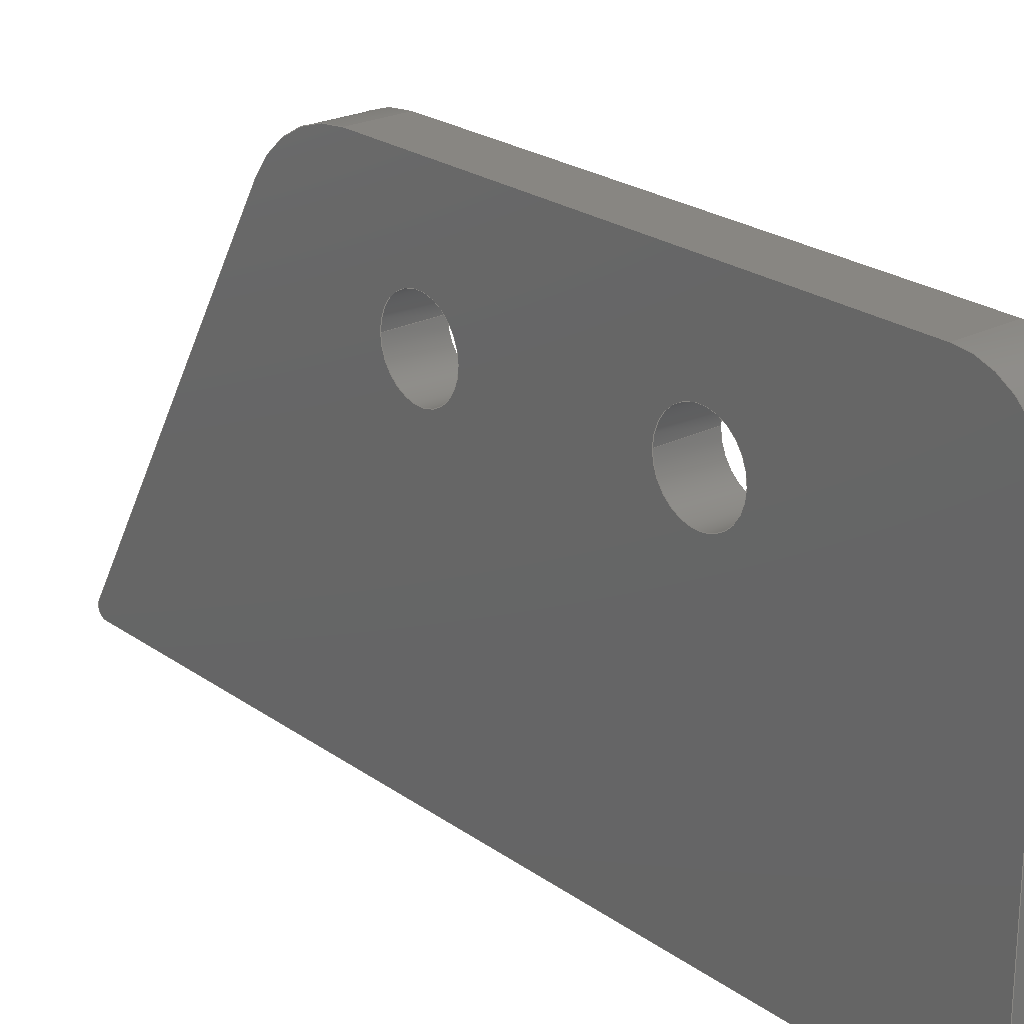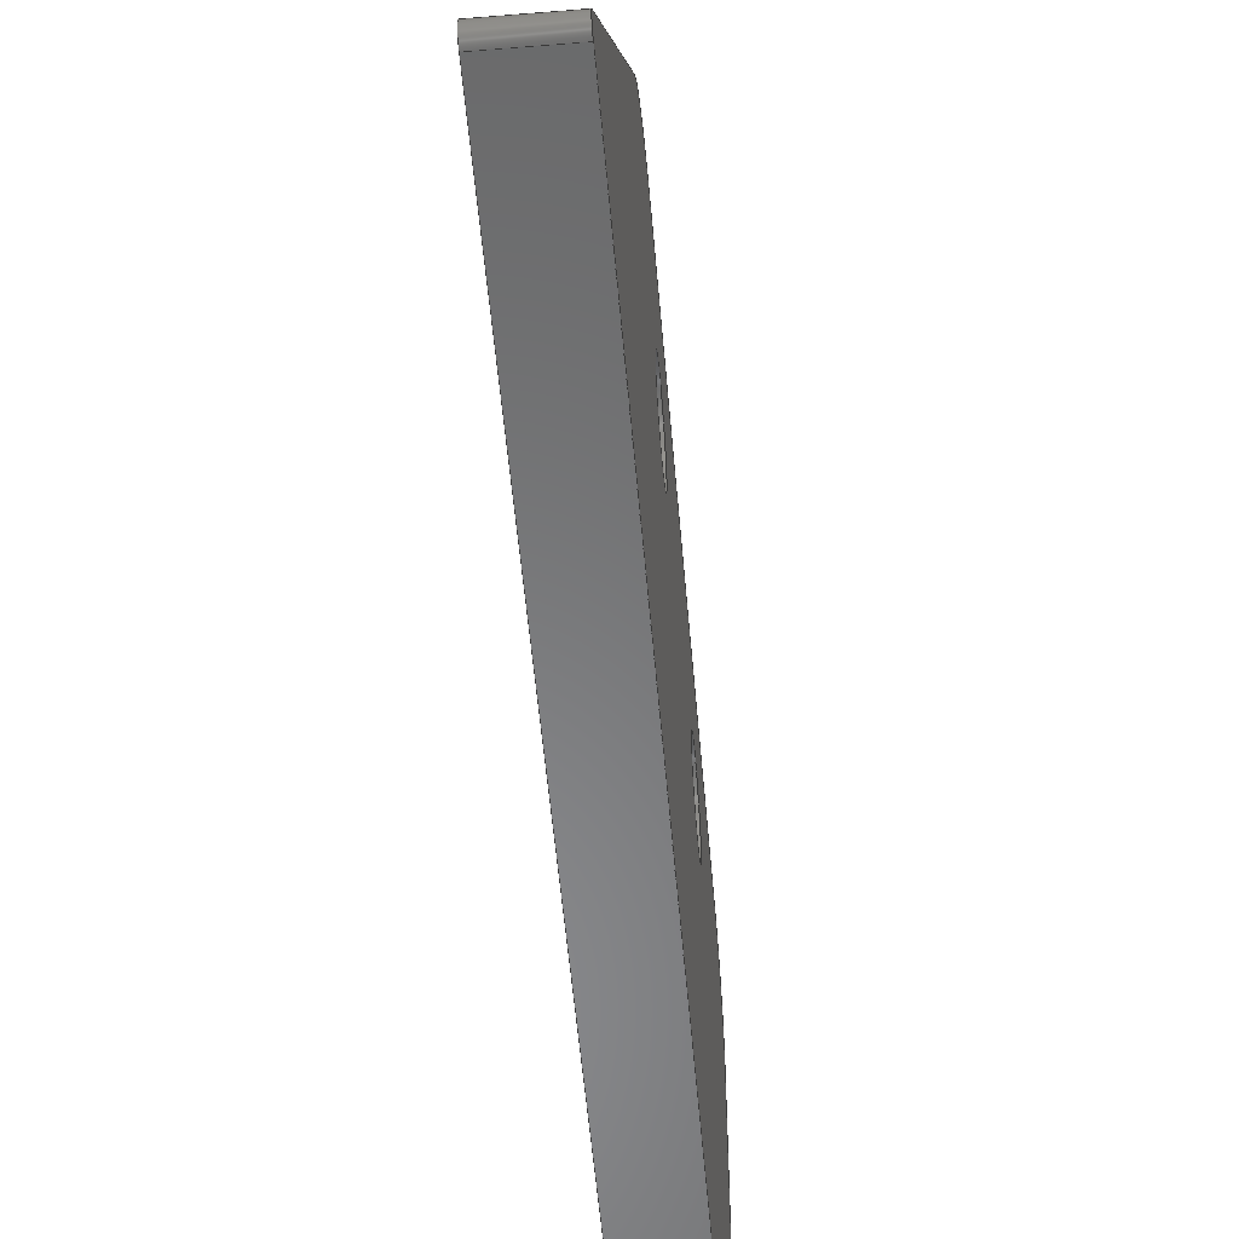
<metadata>
{"format":"iges","ext":"igs","renderer":"f3d","projection":"perspective","resolution":1024,"background":"white","views":[{"elev":23.4,"azim":-40.3,"up":"+Z"},{"elev":-55.2,"azim":-175.1,"up":"+Z"}]}
</metadata>
<code>
START RECORD GO HERE.
1H,,1H;,20HCNEXT - IGES PRODUCT,36H20M_AE_12002 (chape cable avant).igs,
44HIBM CATIA IGES - CATIA Version 5 Release 19 ,27HCATIA Version 5 Relea
se 19 ,32,75,6,75,15,8HAE_12002,1,2,2HMM,1000,1,15H2.02e+07,
0.001,1e+04,5Hmik75,15HLAPTOP-SUH344G9,11,0,15H2.02e+07,;
     110       1       0       0       0       0       0       001010001
     110       0       0       1       0                               0
     110       2       0       0       0       0       0       001010001
     110       0       0       2       0                               0
     120       4       0       0       0       0       0       001010001
     120       0       0       1       0                               0
     110       5       0       0       0       0       0       001010001
     110       0       0       2       0                               0
     124       7       0       0       0       0       0       001020201
     124       0       0       2       0                               0
     100       9       0       0       0       0       9       001010001
     100       0       0       1       0                               0
     110      10       0       0       0       0       0       001010001
     110       0       0       1       0                               0
     124      11       0       0       0       0       0       001020201
     124       0       0       2       0                               0
     100      13       0       0       0       0      15       001010001
     100       0       0       1       0                               0
     102      14       0       0       0       0       0       001010001
     102       0       0       1       0                               0
     142      15       0       0       0       0       0       001010001
     142       0       0       1       0                               0
     144      16       0       0   10000       0       0       000000000
     144       0       0       1       0                PartBody       0
     108      17       0       0       0       0       0       001010001
     108       0       0       1       0                               0
     110      18       0       0       0       0       0       001010001
     110       0       0       1       0                               0
     110      19       0       0       0       0       0       001010001
     110       0       0       1       0                               0
     110      20       0       0       0       0       0       001010001
     110       0       0       1       0                               0
     110      21       0       0       0       0       0       001010001
     110       0       0       1       0                               0
     102      22       0       0       0       0       0       001010001
     102       0       0       1       0                               0
     142      23       0       0       0       0       0       001010001
     142       0       0       1       0                               0
     144      24       0       0   10000       0       0       000000000
     144       0       0       1       0                PartBody       0
     110      25       0       0       0       0       0       001010001
     110       0       0       1       0                               0
     110      26       0       0       0       0       0       001010001
     110       0       0       1       0                               0
     120      27       0       0       0       0       0       001010001
     120       0       0       1       0                               0
     110      28       0       0       0       0       0       001010001
     110       0       0       1       0                               0
     124      29       0       0       0       0       0       001020201
     124       0       0       1       0                               0
     100      30       0       0       0       0      49       001010001
     100       0       0       1       0                               0
     110      31       0       0       0       0       0       001010001
     110       0       0       1       0                               0
     124      32       0       0       0       0       0       001020201
     124       0       0       1       0                               0
     100      33       0       0       0       0      55       001010001
     100       0       0       1       0                               0
     102      34       0       0       0       0       0       001010001
     102       0       0       1       0                               0
     142      35       0       0       0       0       0       001010001
     142       0       0       1       0                               0
     144      36       0       0   10000       0       0       000000000
     144       0       0       1       0                PartBody       0
     110      37       0       0       0       0       0       001010001
     110       0       0       1       0                               0
     110      38       0       0       0       0       0       001010001
     110       0       0       1       0                               0
     120      39       0       0       0       0       0       001010001
     120       0       0       1       0                               0
     124      40       0       0       0       0       0       001020201
     124       0       0       1       0                               0
     100      41       0       0       0       0      71       001010001
     100       0       0       1       0                               0
     110      42       0       0       0       0       0       001010001
     110       0       0       1       0                               0
     124      43       0       0       0       0       0       001020201
     124       0       0       1       0                               0
     100      44       0       0       0       0      77       001010001
     100       0       0       1       0                               0
     110      45       0       0       0       0       0       001010001
     110       0       0       1       0                               0
     102      46       0       0       0       0       0       001010001
     102       0       0       1       0                               0
     142      47       0       0       0       0       0       001010001
     142       0       0       1       0                               0
     144      48       0       0   10000       0       0       000000000
     144       0       0       1       0                PartBody       0
     110      49       0       0       0       0       0       001010001
     110       0       0       1       0                               0
     110      50       0       0       0       0       0       001010001
     110       0       0       1       0                               0
     120      51       0       0       0       0       0       001010001
     120       0       0       1       0                               0
     124      52       0       0       0       0       0       001020201
     124       0       0       1       0                               0
     100      53       0       0       0       0      95       001010001
     100       0       0       1       0                               0
     110      54       0       0       0       0       0       001010001
     110       0       0       1       0                               0
     124      55       0       0       0       0       0       001020201
     124       0       0       1       0                               0
     100      56       0       0       0       0     101       001010001
     100       0       0       1       0                               0
     110      57       0       0       0       0       0       001010001
     110       0       0       1       0                               0
     102      58       0       0       0       0       0       001010001
     102       0       0       1       0                               0
     142      59       0       0       0       0       0       001010001
     142       0       0       1       0                               0
     144      60       0       0   10000       0       0       000000000
     144       0       0       1       0                PartBody       0
     110      61       0       0       0       0       0       001010001
     110       0       0       1       0                               0
     110      62       0       0       0       0       0       001010001
     110       0       0       1       0                               0
     120      63       0       0       0       0       0       001010001
     120       0       0       1       0                               0
     124      64       0       0       0       0       0       001020201
     124       0       0       1       0                               0
     100      65       0       0       0       0     119       001010001
     100       0       0       1       0                               0
     110      66       0       0       0       0       0       001010001
     110       0       0       1       0                               0
     124      67       0       0       0       0       0       001020201
     124       0       0       1       0                               0
     100      68       0       0       0       0     125       001010001
     100       0       0       1       0                               0
     110      69       0       0       0       0       0       001010001
     110       0       0       1       0                               0
     102      70       0       0       0       0       0       001010001
     102       0       0       1       0                               0
     142      71       0       0       0       0       0       001010001
     142       0       0       1       0                               0
     144      72       0       0   10000       0       0       000000000
     144       0       0       1       0                PartBody       0
     110      73       0       0       0       0       0       001010001
     110       0       0       1       0                               0
     110      74       0       0       0       0       0       001010001
     110       0       0       1       0                               0
     120      75       0       0       0       0       0       001010001
     120       0       0       1       0                               0
     124      76       0       0       0       0       0       001020201
     124       0       0       1       0                               0
     100      77       0       0       0       0     143       001010001
     100       0       0       1       0                               0
     110      78       0       0       0       0       0       001010001
     110       0       0       1       0                               0
     124      79       0       0       0       0       0       001020201
     124       0       0       1       0                               0
     100      80       0       0       0       0     149       001010001
     100       0       0       1       0                               0
     110      81       0       0       0       0       0       001010001
     110       0       0       1       0                               0
     102      82       0       0       0       0       0       001010001
     102       0       0       1       0                               0
     142      83       0       0       0       0       0       001010001
     142       0       0       1       0                               0
     144      84       0       0   10000       0       0       000000000
     144       0       0       1       0                PartBody       0
     108      85       0       0       0       0       0       001010001
     108       0       0       2       0                               0
     110      87       0       0       0       0       0       001010001
     110       0       0       1       0                               0
     110      88       0       0       0       0       0       001010001
     110       0       0       2       0                               0
     110      90       0       0       0       0       0       001010001
     110       0       0       1       0                               0
     110      91       0       0       0       0       0       001010001
     110       0       0       1       0                               0
     102      92       0       0       0       0       0       001010001
     102       0       0       1       0                               0
     142      93       0       0       0       0       0       001010001
     142       0       0       1       0                               0
     144      94       0       0   10000       0       0       000000000
     144       0       0       1       0                PartBody       0
     110      95       0       0       0       0       0       001010001
     110       0       0       1       0                               0
     110      96       0       0       0       0       0       001010001
     110       0       0       1       0                               0
     120      97       0       0       0       0       0       001010001
     120       0       0       1       0                               0
     110      98       0       0       0       0       0       001010001
     110       0       0       1       0                               0
     124      99       0       0       0       0       0       001020201
     124       0       0       2       0                               0
     100     101       0       0       0       0     185       001010001
     100       0       0       1       0                               0
     110     102       0       0       0       0       0       001010001
     110       0       0       1       0                               0
     124     103       0       0       0       0       0       001020201
     124       0       0       2       0                               0
     100     105       0       0       0       0     191       001010001
     100       0       0       1       0                               0
     102     106       0       0       0       0       0       001010001
     102       0       0       1       0                               0
     142     107       0       0       0       0       0       001010001
     142       0       0       1       0                               0
     144     108       0       0   10000       0       0       000000000
     144       0       0       1       0                PartBody       0
     108     109       0       0       0       0       0       001010001
     108       0       0       1       0                               0
     110     110       0       0       0       0       0       001010001
     110       0       0       1       0                               0
     110     111       0       0       0       0       0       001010001
     110       0       0       1       0                               0
     110     112       0       0       0       0       0       001010001
     110       0       0       1       0                               0
     110     113       0       0       0       0       0       001010001
     110       0       0       1       0                               0
     102     114       0       0       0       0       0       001010001
     102       0       0       1       0                               0
     142     115       0       0       0       0       0       001010001
     142       0       0       1       0                               0
     144     116       0       0   10000       0       0       000000000
     144       0       0       1       0                PartBody       0
     108     117       0       0       0       0       0       001010001
     108       0       0       1       0                               0
     110     118       0       0       0       0       0       001010001
     110       0       0       1       0                               0
     110     119       0       0       0       0       0       001010001
     110       0       0       1       0                               0
     110     120       0       0       0       0       0       001010001
     110       0       0       1       0                               0
     110     121       0       0       0       0       0       001010001
     110       0       0       1       0                               0
     102     122       0       0       0       0       0       001010001
     102       0       0       1       0                               0
     142     123       0       0       0       0       0       001010001
     142       0       0       1       0                               0
     144     124       0       0   10000       0       0       000000000
     144       0       0       1       0                PartBody       0
     108     125       0       0       0       0       0       001010001
     108       0       0       1       0                               0
     124     126       0       0       0       0       0       001020201
     124       0       0       1       0                               0
     100     127       0       0       0       0     235       001010001
     100       0       0       1       0                               0
     110     128       0       0       0       0       0       001010001
     110       0       0       1       0                               0
     124     129       0       0       0       0       0       001020201
     124       0       0       1       0                               0
     100     130       0       0       0       0     241       001010001
     100       0       0       1       0                               0
     110     131       0       0       0       0       0       001010001
     110       0       0       1       0                               0
     124     132       0       0       0       0       0       001020201
     124       0       0       2       0                               0
     100     134       0       0       0       0     247       001010001
     100       0       0       1       0                               0
     110     135       0       0       0       0       0       001010001
     110       0       0       1       0                               0
     124     136       0       0       0       0       0       001020201
     124       0       0       2       0                               0
     100     138       0       0       0       0     253       001010001
     100       0       0       1       0                               0
     110     139       0       0       0       0       0       001010001
     110       0       0       1       0                               0
     102     140       0       0       0       0       0       001010001
     102       0       0       1       0                               0
     142     141       0       0       0       0       0       001010001
     142       0       0       1       0                               0
     124     142       0       0       0       0       0       001020201
     124       0       0       1       0                               0
     100     143       0       0       0       0     263       001010001
     100       0       0       1       0                               0
     124     144       0       0       0       0       0       001020201
     124       0       0       1       0                               0
     100     145       0       0       0       0     267       001010001
     100       0       0       1       0                               0
     102     146       0       0       0       0       0       001010001
     102       0       0       1       0                               0
     142     147       0       0       0       0       0       001010001
     142       0       0       1       0                               0
     124     148       0       0       0       0       0       001020201
     124       0       0       1       0                               0
     100     149       0       0       0       0     275       001010001
     100       0       0       1       0                               0
     124     150       0       0       0       0       0       001020201
     124       0       0       1       0                               0
     100     151       0       0       0       0     279       001010001
     100       0       0       1       0                               0
     102     152       0       0       0       0       0       001010001
     102       0       0       1       0                               0
     142     153       0       0       0       0       0       001010001
     142       0       0       1       0                               0
     144     154       0       0   10000       0       0       000000000
     144       0       0       1       0                PartBody       0
     108     155       0       0       0       0       0       001010001
     108       0       0       1       0                               0
     110     156       0       0       0       0       0       001010001
     110       0       0       1       0                               0
     124     157       0       0       0       0       0       001020201
     124       0       0       2       0                               0
     100     159       0       0       0       0     293       001010001
     100       0       0       1       0                               0
     110     160       0       0       0       0       0       001010001
     110       0       0       1       0                               0
     124     161       0       0       0       0       0       001020201
     124       0       0       2       0                               0
     100     163       0       0       0       0     299       001010001
     100       0       0       1       0                               0
     110     164       0       0       0       0       0       001010001
     110       0       0       1       0                               0
     124     165       0       0       0       0       0       001020201
     124       0       0       1       0                               0
     100     166       0       0       0       0     305       001010001
     100       0       0       1       0                               0
     110     167       0       0       0       0       0       001010001
     110       0       0       1       0                               0
     124     168       0       0       0       0       0       001020201
     124       0       0       2       0                               0
     100     170       0       0       0       0     311       001010001
     100       0       0       1       0                               0
     102     171       0       0       0       0       0       001010001
     102       0       0       1       0                               0
     142     172       0       0       0       0       0       001010001
     142       0       0       1       0                               0
     124     173       0       0       0       0       0       001020201
     124       0       0       1       0                               0
     100     174       0       0       0       0     319       001010001
     100       0       0       1       0                               0
     124     175       0       0       0       0       0       001020201
     124       0       0       1       0                               0
     100     176       0       0       0       0     323       001010001
     100       0       0       1       0                               0
     102     177       0       0       0       0       0       001010001
     102       0       0       1       0                               0
     142     178       0       0       0       0       0       001010001
     142       0       0       1       0                               0
     124     179       0       0       0       0       0       001020201
     124       0       0       1       0                               0
     100     180       0       0       0       0     331       001010001
     100       0       0       1       0                               0
     124     181       0       0       0       0       0       001020201
     124       0       0       1       0                               0
     100     182       0       0       0       0     335       001010001
     100       0       0       1       0                               0
     102     183       0       0       0       0       0       001010001
     102       0       0       1       0                               0
     142     184       0       0       0       0       0       001010001
     142       0       0       1       0                               0
     144     185       0       0   10000       0       0       000000000
     144       0       0       1       0                PartBody       0
     110     186       0       0       0       0       0       001010001
     110       0       0       1       0                               0
     110     187       0       0       0       0       0       001010001
     110       0       0       2       0                               0
     120     189       0       0       0       0       0       001010001
     120       0       0       1       0                               0
     110     190       0       0       0       0       0       001010001
     110       0       0       1       0                               0
     124     191       0       0       0       0       0       001020201
     124       0       0       2       0                               0
     100     193       0       0       0       0     353       001010001
     100       0       0       1       0                               0
     110     194       0       0       0       0       0       001010001
     110       0       0       1       0                               0
     124     195       0       0       0       0       0       001020201
     124       0       0       1       0                               0
     100     196       0       0       0       0     359       001010001
     100       0       0       1       0                               0
     102     197       0       0       0       0       0       001010001
     102       0       0       1       0                               0
     142     198       0       0       0       0       0       001010001
     142       0       0       1       0                               0
     144     199       0       0   10000       0       0       000000000
     144       0       0       1       0                PartBody       0
110,-1.5,11,18.82,-0.5,11,18.82,0,0;                   1
110,-3,16.35,21.91,0,16.35,21.91,0,        3
0;                                                                     3
120,1,3,0,6.283,0,0;                                           5
110,-3,16.35,21.91,0,16.35,21.91,0,        7
0;                                                                     7
124,0,0,1,0,0.866,-0.5,0,11,0.5,0.866,       9
0,18.82,0,0;                                                   9
100,0,0,0,6.177,0,3.088,5.349,0,0;          11
110,0,11,25,-3,11,25,0,0;                                 13
124,0,0,-1,-3,-2.876e-16,1,0,11,1,             15
2.876e-16,0,18.82,0,0;                                 15
100,0,0,0,6.177,0,3.088,5.349,0,0;          17
102,4,7,11,13,17,0,0;                                                 19
142,0,5,0,19,2,0,0;                                                   21
144,5,1,0,21,0,0;                                                     23
108,0,0,-1,-25,0,0,11,25,1,0,0;                       25
110,-3,11,25,0,11,25,0,0;                                 27
110,0,11,25,0,-17,25,0,0;                                 29
110,0,-17,25,-3,-17,25,0,0;                               31
110,-3,-17,25,-3,11,25,0,0;                               33
102,4,27,29,31,33,0,0;                                                35
142,0,25,0,35,2,0,0;                                                  37
144,25,1,0,37,0,0;                                                    39
110,-1.5,-17,21,-0.5,-17,21,0,0;                              41
110,-3,-17,25,0,-17,25,0,0;                               43
120,41,43,0,6.283,0,0;                                        45
110,-3,-17,25,0,-17,25,0,0;                               47
124,0,0,1,0,0,-1,0,-17,1,0,0,21,0,0;          49
100,0,0,0,4,0,0,4,0,0;                                  51
110,0,-21,21,-3,-21,21,0,0;                               53
124,0,0,-1,-3,-1,0,0,-17,0,1,0,21,0,0;        55
100,0,0,0,4,0,0,4,0,0;                                  57
102,4,47,51,53,57,0,0;                                                59
142,0,45,0,59,2,0,0;                                                  61
144,45,1,0,61,0,0;                                                    63
110,-1.5,-7,18,-0.5,-7,18,0,0;                                65
110,-3,-9.15,18,0,-9.15,18,0,0;                               67
120,65,67,0,6.283,0,0;                                        69
124,0,0,1,-3,-1,0,0,-7,0,-1,0,18,0,0;         71
100,0,0,0,2.15,0,-2.15,0,0,0;                               73
110,-3,-4.85,18,0,-4.85,18,0,0;                               75
124,0,0,-1,0,1,0,0,-7,0,-1,0,18,0,0;          77
100,0,0,0,2.15,0,-2.15,0,0,0;                               79
110,0,-9.15,18,-3,-9.15,18,0,0;                               81
102,4,73,75,79,81,0,0;                                                83
142,0,69,0,83,2,0,0;                                                  85
144,69,1,0,85,0,0;                                                    87
110,-1.5,-7,18,-0.5,-7,18,0,0;                                89
110,-3,-4.85,18,0,-4.85,18,0,0;                               91
120,89,91,0,6.283,0,0;                                        93
124,0,0,1,-3,1,0,0,-7,0,1,0,18,0,0;           95
100,0,0,0,2.15,0,-2.15,0,0,0;                               97
110,-3,-9.15,18,0,-9.15,18,0,0;                               99
124,0,0,-1,0,-1,0,0,-7,0,1,0,18,0,0;         101
100,0,0,0,2.15,0,-2.15,0,0,0;                              103
110,0,-4.85,18,-3,-4.85,18,0,0;                              105
102,4,97,99,103,105,0,0;                                             107
142,0,93,0,107,2,0,0;                                                109
144,93,1,0,109,0,0;                                                  111
110,-1.5,7,18,-0.5,7,18,0,0;                                 113
110,-3,4.85,18,0,4.85,18,0,0;                                115
120,113,115,0,6.283,0,0;                                     117
124,0,0,1,-3,-1,0,0,7,0,-1,0,18,0,0;         119
100,0,0,0,2.15,0,-2.15,0,0,0;                              121
110,-3,9.15,18,0,9.15,18,0,0;                                123
124,0,0,-1,0,1,0,0,7,0,-1,0,18,0,0;          125
100,0,0,0,2.15,0,-2.15,0,0,0;                              127
110,0,4.85,18,-3,4.85,18,0,0;                                129
102,4,121,123,127,129,0,0;                                           131
142,0,117,0,131,2,0,0;                                               133
144,117,1,0,133,0,0;                                                 135
110,-1.5,7,18,-0.5,7,18,0,0;                                 137
110,-3,9.15,18,0,9.15,18,0,0;                                139
120,137,139,0,6.283,0,0;                                     141
124,0,0,1,-3,1,0,0,7,0,1,0,18,0,0;           143
100,0,0,0,2.15,0,-2.15,0,0,0;                              145
110,-3,4.85,18,0,4.85,18,0,0;                                147
124,0,0,-1,0,-1,0,0,7,0,1,0,18,0,0;          149
100,0,0,0,2.15,0,-2.15,0,0,0;                              151
110,0,9.15,18,-3,9.15,18,0,0;                                153
102,4,145,147,151,153,0,0;                                           155
142,0,141,0,155,2,0,0;                                               157
144,141,1,0,157,0,0;                                                 159
108,0,-0.866,-0.5,-25.11,0,0,29,                  161
-3.553e-15,1,0,0;                                           161
110,0,28.57,0.75,0,16.35,21.91,0,0;             163
110,0,16.35,21.91,-3,16.35,21.91,0,      165
0;                                                                   165
110,-3,16.35,21.91,-3,28.57,0.75,0,0;           167
110,-3,28.57,0.75,0,28.57,0.75,0,0;                    169
102,4,163,165,167,169,0,0;                                           171
142,0,161,0,171,2,0,0;                                               173
144,161,1,0,173,0,0;                                                 175
110,-1.5,28.13,0.5,-2.5,28.13,0.5,0,0;                     177
110,0,28.57,0.75,-3,28.57,0.75,0,0;                    179
120,177,179,0,6.283,0,0;                                     181
110,-3,28.13,0,0,28.13,0,0,0;                      183
124,4.441e-16,0,1,-2.22e-16,0,1,0,          185
28.13,-1,0,0,0.5,0,0;                                     185
100,0,0,0,0.5,0,-0.25,0.433,0,0;                      187
110,0,28.57,0.75,-3,28.57,0.75,0,0;                    189
124,0,0,-1,-3,0.866,0.5,0,28.13,0.5,           191
-0.866,0,0.5,0,0;                                           191
100,0,0,0,0.5,0,-0.25,0.433,0,0;                      193
102,4,183,187,189,193,0,0;                                           195
142,0,181,0,195,2,0,0;                                               197
144,181,1,0,197,0,0;                                                 199
108,0,1,1.692e-16,-21,0,0,-21,21,1,0,0;         201
110,-3,-21,0.5,-3,-21,21,0,0;                              203
110,-3,-21,21,0,-21,21,0,0;                              205
110,0,-21,21,0,-21,0.5,0,0;                                207
110,0,-21,0.5,-3,-21,0.5,0,0;                                209
102,4,203,205,207,209,0,0;                                           211
142,0,201,0,211,2,0,0;                                               213
144,201,1,0,213,0,0;                                                 215
108,0,0,1,0,0,0,-21,0,1,0,0;                         217
110,0,-20.5,0,0,28.13,0,0,0;                            219
110,0,28.13,0,-3,28.13,0,0,0;                      221
110,-3,28.13,0,-3,-20.5,0,0,0;                          223
110,-3,-20.5,0,0,-20.5,0,0,0;                                225
102,4,219,221,223,225,0,0;                                           227
142,0,217,0,227,2,0,0;                                               229
144,217,1,0,229,0,0;                                                 231
108,1,0,0,0,0,0,0,0,1,0,0;                           233
124,0,0,-1,0,0,-1,0,-20.5,-1,0,0,0.5,0,0;        235
100,0,0,0,0.5,0,1.11e-16,0.5,0,0;                    237
110,0,-21,0.5,0,-21,21,0,0;                                239
124,0,0,-1,0,-1,0,0,-17,0,1,0,21,0,0;        241
100,0,0,0,4,0,0,4,0,0;                                 243
110,0,-17,25,0,11,25,0,0;                                245
124,0,0,-1,0,-2.876e-16,1,0,11,1,             247
2.876e-16,0,18.82,0,0;                                247
100,0,0,0,6.177,0,3.088,5.349,0,0;         249
110,0,16.35,21.91,0,28.57,0.75,0,0;             251
124,0,0,-1,0,0.866,0.5,0,28.13,0.5,            253
-0.866,0,0.5,0,0;                                           253
100,0,0,0,0.5,0,-0.25,0.433,0,0;                      255
110,0,28.13,0,0,-20.5,0,0,0;                            257
102,8,237,239,243,245,249,251,255,257,0,0;                           259
142,0,233,0,259,2,0,0;                                               261
124,0,0,1,0,1,0,0,-7,0,1,0,18,0,0;           263
100,0,0,0,2.15,0,-2.15,0,0,0;                              265
124,0,0,1,0,-1,0,0,-7,0,-1,0,18,0,0;         267
100,0,0,0,2.15,0,-2.15,0,0,0;                              269
102,2,265,269,0,0;                                                   271
142,0,233,0,271,2,0,0;                                               273
124,0,0,1,0,1,0,0,7,0,1,0,18,0,0;            275
100,0,0,0,2.15,0,-2.15,0,0,0;                              277
124,0,0,1,0,-1,0,0,7,0,-1,0,18,0,0;          279
100,0,0,0,2.15,0,-2.15,0,0,0;                              281
102,2,277,281,0,0;                                                   283
142,0,233,0,283,2,0,0;                                               285
144,233,1,2,261,273,285,0,0;                                         287
108,1,0,0,-3,0,-3,0,0,1,0,0;                         289
110,-3,-20.5,0,-3,28.13,0,0,0;                          291
124,0,0,1,-3,0,1,0,28.13,-1,0,0,0.5,0,      293
0;                                                                   293
100,0,0,0,0.5,0,-0.25,0.433,0,0;                      295
110,-3,28.57,0.75,-3,16.35,21.91,0,0;           297
124,0,0,1,-3,0.866,-0.5,0,11,0.5,                 299
0.866,0,18.82,0,0;                                    299
100,0,0,0,6.177,0,3.088,5.349,0,0;         301
110,-3,11,25,-3,-17,25,0,0;                              303
124,0,0,1,-3,0,-1,0,-17,1,0,0,21,0,0;        305
100,0,0,0,4,0,0,4,0,0;                                 307
110,-3,-21,21,-3,-21,0.5,0,0;                              309
124,0,0,1,-3,-1,2.22e-16,0,-20.5,                311
-2.22e-16,-1,0,0.5,0,0;                                  311
100,0,0,0,0.5,0,1.11e-16,0.5,0,0;                    313
102,8,291,295,297,301,303,307,309,313,0,0;                           315
142,0,289,0,315,2,0,0;                                               317
124,0,0,-1,-3,1,0,0,-7,0,-1,0,18,0,0;        319
100,0,0,0,2.15,0,-2.15,0,0,0;                              321
124,0,0,-1,-3,-1,0,0,-7,0,1,0,18,0,0;        323
100,0,0,0,2.15,0,-2.15,0,0,0;                              325
102,2,321,325,0,0;                                                   327
142,0,289,0,327,2,0,0;                                               329
124,0,0,-1,-3,1,0,0,7,0,-1,0,18,0,0;         331
100,0,0,0,2.15,0,-2.15,0,0,0;                              333
124,0,0,-1,-3,-1,0,0,7,0,1,0,18,0,0;         335
100,0,0,0,2.15,0,-2.15,0,0,0;                              337
102,2,333,337,0,0;                                                   339
142,0,289,0,339,2,0,0;                                               341
144,289,1,2,317,329,341,0,0;                                         343
110,-1.5,-20.5,0.5,-2.5,-20.5,0.5,0,0;                               345
110,2.22e-16,-20.5,1.11e-16,-3,-20.5,              347
1.11e-16,0,0;                                                347
120,345,347,0,6.283,0,0;                                     349
110,-3,-21,0.5,0,-21,0.5,0,0;                                351
124,0,0,1,0,-1,2.22e-16,0,-20.5,                 353
-2.22e-16,-1,0,0.5,0,0;                                  353
100,0,0,0,0.5,0,1.11e-16,0.5,0,0;                    355
110,0,-20.5,0,-3,-20.5,0,0,0;                                357
124,0,0,-1,-3,0,-1,0,-20.5,-1,0,0,0.5,0,0;       359
100,0,0,0,0.5,0,1.11e-16,0.5,0,0;                    361
102,4,351,355,357,361,0,0;                                           363
142,0,349,0,363,2,0,0;                                               365
144,349,1,0,365,0,0;                                                 367
S      1G      4D    368P    199
</code>
